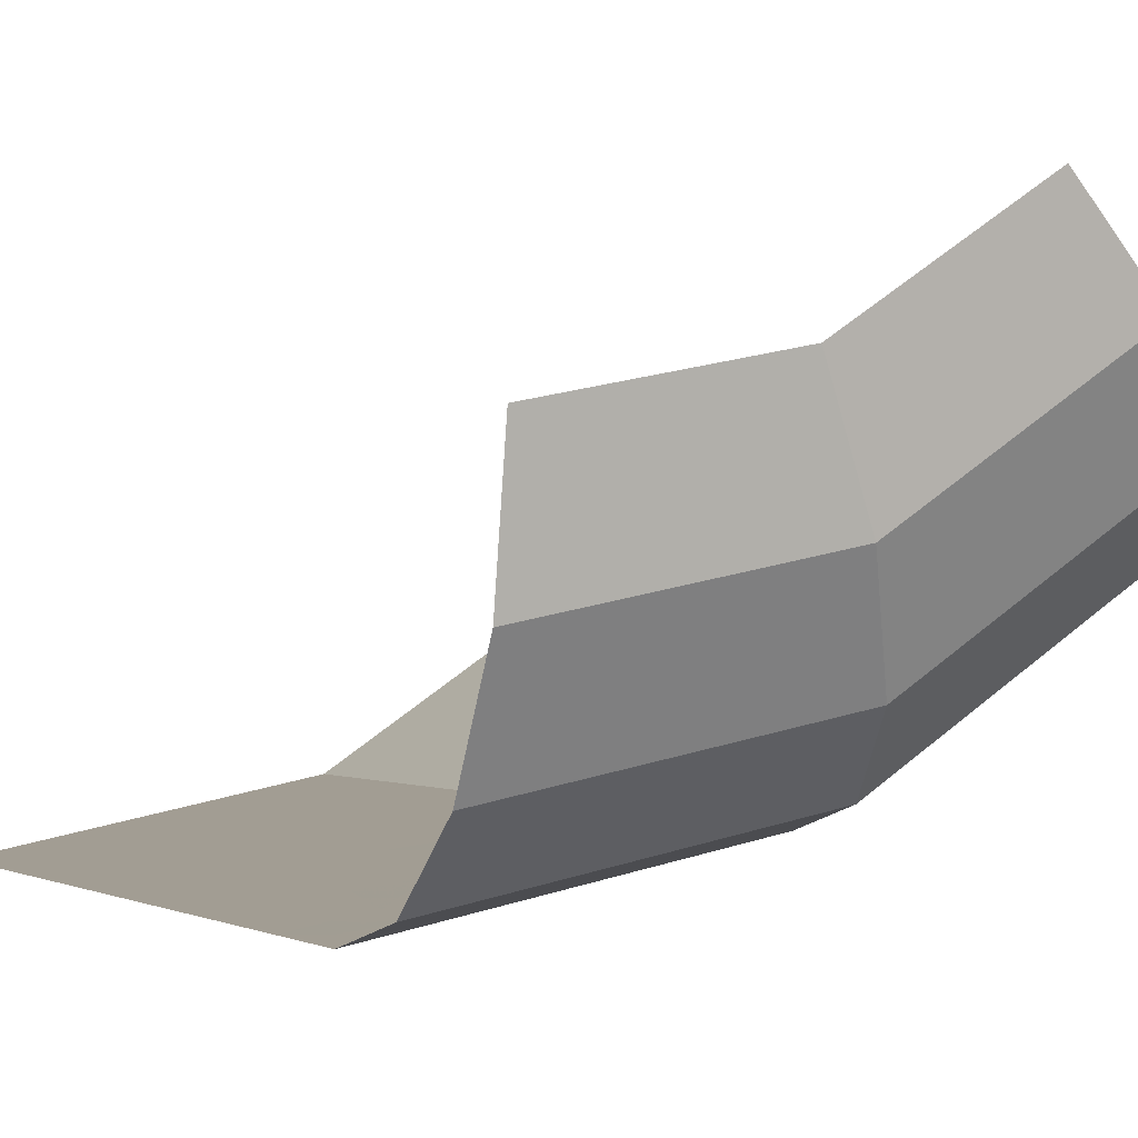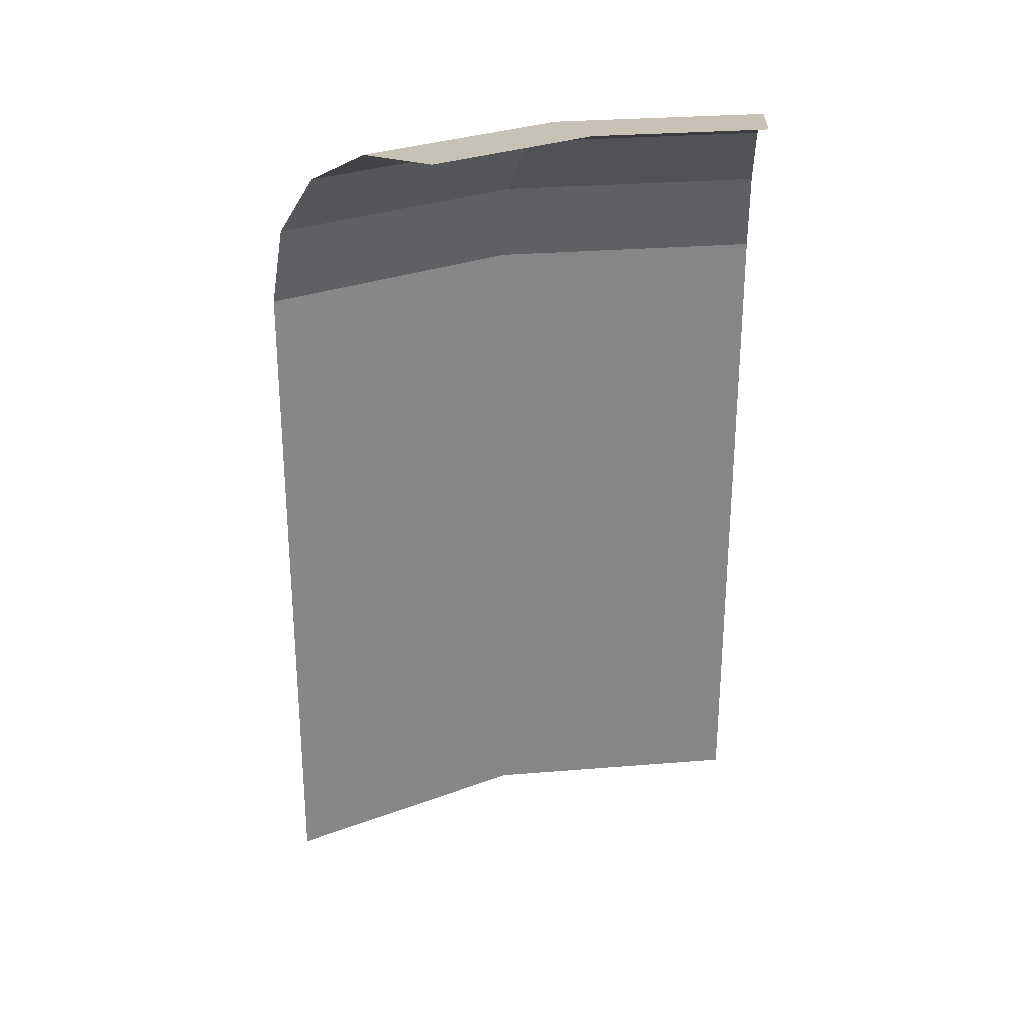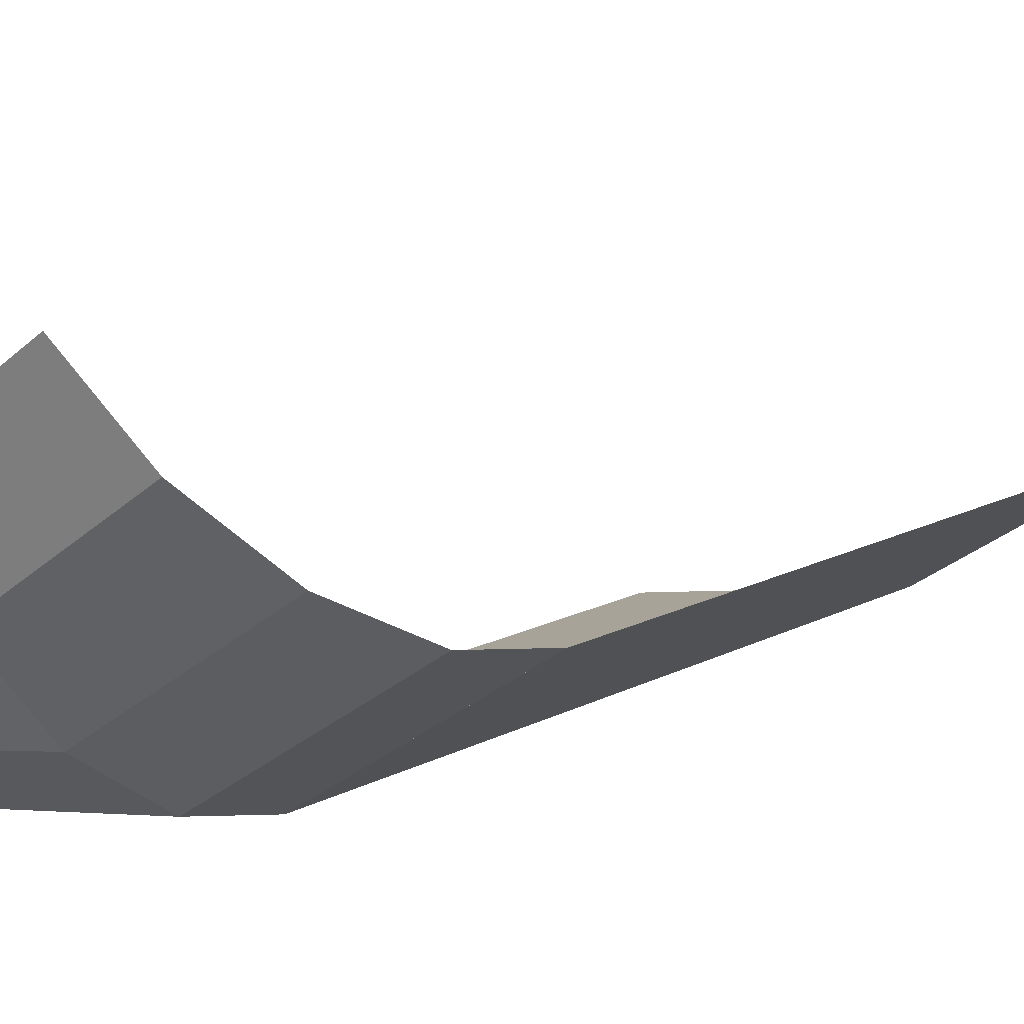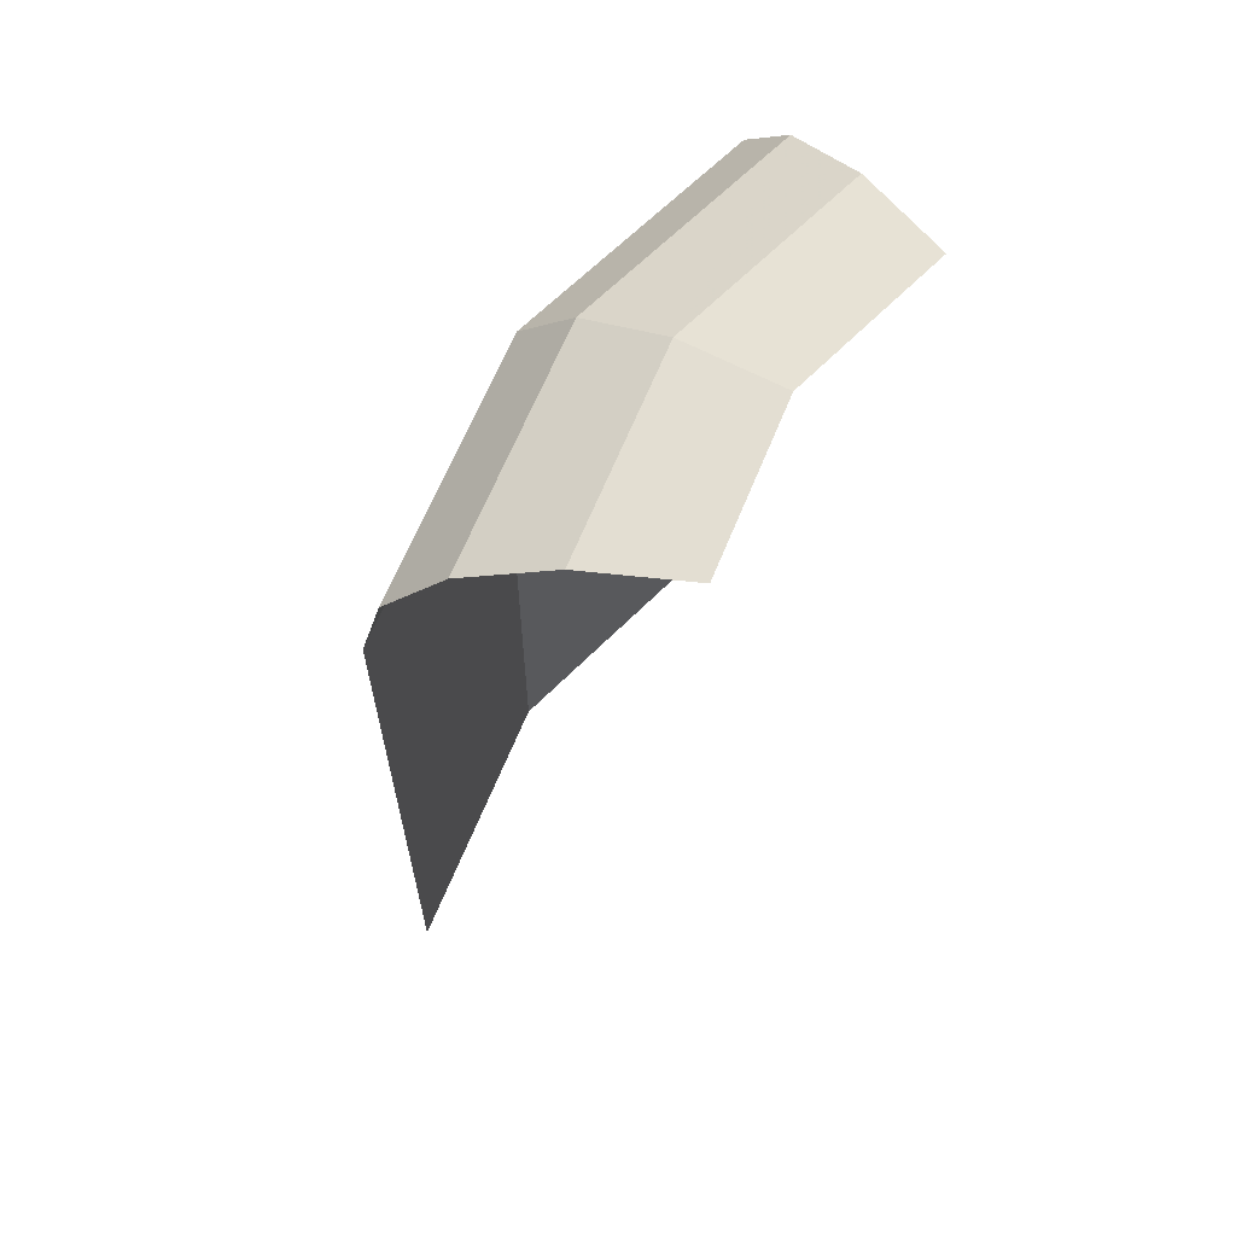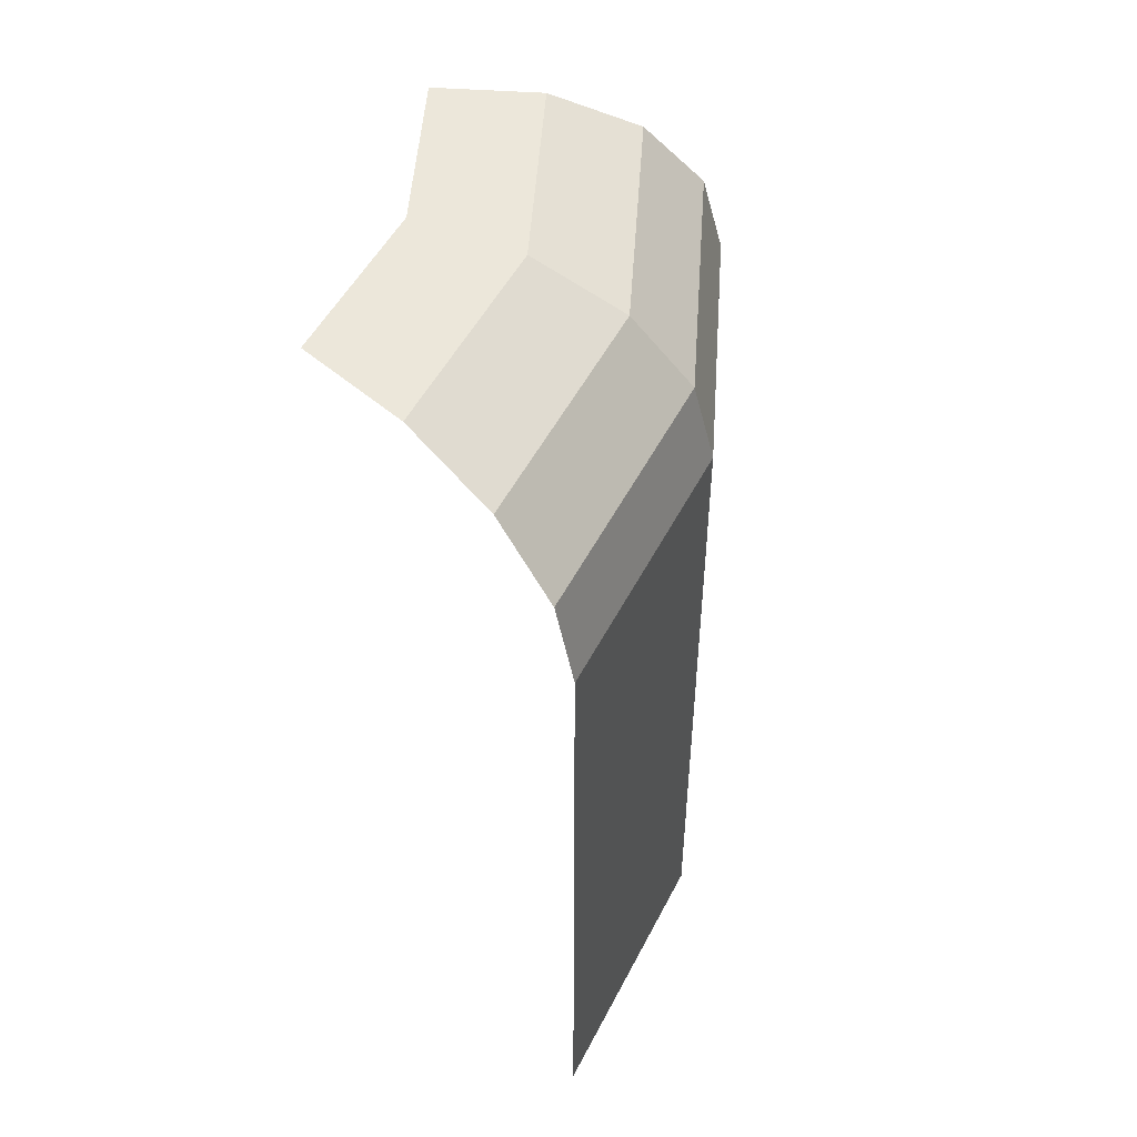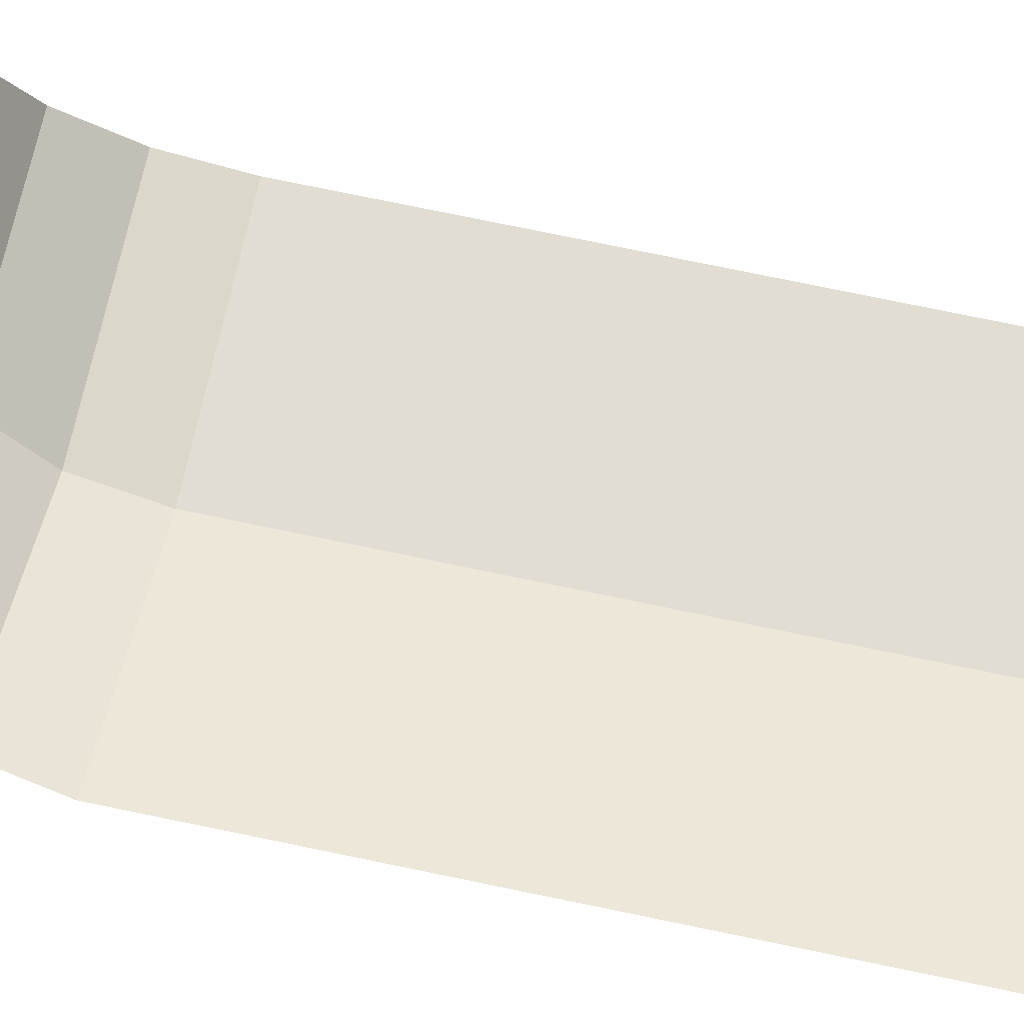
<metadata>
{"format":"obj","ext":"obj","renderer":"f3d","projection":"perspective","resolution":1024,"background":"white","views":[{"elev":-0.5,"azim":154.7,"up":"+Z"},{"elev":28.4,"azim":4.2,"up":"+Y"},{"elev":14.1,"azim":-139.6,"up":"+Z"},{"elev":64.1,"azim":-34.2,"up":"+Y"},{"elev":50.8,"azim":127.7,"up":"+Y"},{"elev":79.8,"azim":-78.5,"up":"+Z"}]}
</metadata>
<code>
v -0.115 0.57 -0.6271
v -0.105 0.535 -0.6291
v -0.115 0.5 -0.6271
v -0.23 0.46 -0.6043
v -0.2488 0.4085 -0.6005
v -0.2488 0.4454 -0.6005
v -0.23 0.46 -0.6043
v -0.2488 0.4741 -0.6005
v -0.135 0.59 -0.6231
v -0.23 0.46 -0.6043
v -0.135 0.59 -0.6231
v -0.115 0.57 -0.6271
v -0.23 0.46 -0.6043
v -0.2488 0.6006 -0.6005
v -0.19 0.61 -0.6122
v -0.2488 0.4741 -0.6005
v 0 0.77 -0.65
v 0 0.715 -0.65
v -0.035 0.695 -0.643
v -0.03 0.77 -0.644
v -0.03 0.77 -0.644
v -0.035 0.695 -0.643
v -0.07 0.695 -0.6361
v -0.055 0.775 -0.6391
v -0.055 0.775 -0.6391
v -0.07 0.695 -0.6361
v -0.105 0.715 -0.6291
v -0.105 0.835 -0.6291
v -0.105 0.835 -0.6291
v -0.105 0.715 -0.6291
v -0.145 0.735 -0.6212
v -0.155 0.805 -0.6192
v -0.155 0.805 -0.6192
v -0.145 0.735 -0.6212
v -0.175 0.745 -0.6152
v -0.205 0.77 -0.6092
v -0.175 0.745 -0.6152
v -0.21 0.75 -0.6082
v -0.205 0.77 -0.6092
v -0.105 0.835 -0.6291
v -0.075 0.85 -0.6351
v -0.055 0.775 -0.6391
v -0.075 0.85 -0.6351
v -0.035 0.8 -0.643
v -0.055 0.775 -0.6391
v -0.015 0.81 -0.647
v -0.035 0.8 -0.643
v -0.075 0.85 -0.6351
v 0 0.85 -0.65
v 0 0.81 -0.65
v -0.015 0.81 -0.647
v 0 0.85 -0.65
v -0.035 0.695 -0.643
v 0 0.715 -0.65
v 0 0.2 -0.65
v -0.105 0.535 -0.6291
v 0 0.2 -0.65
v -0.115 0.5 -0.6271
v -0.105 0.535 -0.6291
v -0.115 0.5 -0.6271
v 0 0.2 -0.65
v -0.2488 0.2 -0.6005
v -0.165 0.455 -0.6172
v -0.2488 0.4454 -0.6005
v -0.2488 0.4741 -0.6005
v -0.23 0.46 -0.6043
v -0.21 0.75 -0.6082
v -0.19 0.61 -0.6122
v -0.2488 0.6006 -0.6005
v -0.19 0.61 -0.6122
v -0.21 0.75 -0.6082
v -0.175 0.745 -0.6152
v -0.16 0.605 -0.6182
v -0.135 0.59 -0.6231
v -0.175 0.745 -0.6152
v -0.145 0.735 -0.6212
v -0.105 0.715 -0.6291
v -0.115 0.57 -0.6271
v -0.135 0.59 -0.6231
v -0.105 0.715 -0.6291
v -0.07 0.695 -0.6361
v -0.105 0.535 -0.6291
v -0.115 0.57 -0.6271
v -0.07 0.695 -0.6361
v -0.035 0.695 -0.643
v -0.21 0.75 -0.6082
v -0.2488 0.6006 -0.6005
v -0.2488 0.85 -0.6005
v -0.2488 0.85 -0.6005
v -0.205 0.77 -0.6092
v -0.21 0.75 -0.6082
v -0.155 0.805 -0.6192
v -0.205 0.77 -0.6092
v -0.2488 0.85 -0.6005
v -0.105 0.835 -0.6291
v -0.155 0.805 -0.6192
v -0.2488 0.85 -0.6005
v -0.2488 0.85 -0.6005
v -0.075 0.85 -0.6351
v -0.105 0.835 -0.6291
v -0.015 0.81 -0.647
v 0 0.81 -0.65
v 0 0.77 -0.65
v -0.03 0.77 -0.644
v -0.035 0.8 -0.643
v -0.015 0.81 -0.647
v -0.03 0.77 -0.644
v -0.055 0.775 -0.6391
v -0.23 0.46 -0.6043
v -0.21 0.43 -0.6082
v -0.2488 0.4085 -0.6005
v -0.2488 0.4741 -0.6005
v -0.19 0.61 -0.6122
v -0.16 0.605 -0.6182
v -0.16 0.605 -0.6182
v -0.135 0.59 -0.6231
v -0.2488 0.4741 -0.6005
v -0.2488 0.4085 -0.6005
v -0.21 0.43 -0.6082
v -0.2488 0.2 -0.6005
v -0.135 0.59 -0.6231
v -0.16 0.605 -0.6182
v -0.175 0.745 -0.6152
v -0.165 0.455 -0.6172
v -0.21 0.43 -0.6082
v -0.23 0.46 -0.6043
v -0.115 0.5 -0.6271
v -0.2488 0.2 -0.6005
v -0.21 0.43 -0.6082
v -0.165 0.455 -0.6172
v -0.29 0.41 -0.573
v -0.275 0.425 -0.583
v -0.2488 0.4454 -0.6005
v -0.2488 0.4085 -0.6005
v -0.275 0.4 -0.583
v -0.29 0.41 -0.573
v -0.2488 0.4085 -0.6005
v -0.2488 0.4741 -0.6005
v -0.305 0.5 -0.5629
v -0.2488 0.6006 -0.6005
v -0.355 0.45 -0.5295
v -0.34 0.465 -0.5395
v -0.31 0.445 -0.5596
v -0.33 0.44 -0.5462
v -0.375 0.525 -0.5162
v -0.35 0.545 -0.5329
v -0.375 0.49 -0.5162
v -0.385 0.505 -0.5095
v -0.275 0.4 -0.583
v -0.2488 0.4085 -0.6005
v -0.2488 0.2 -0.6005
v -0.4596 0.2 -0.4596
v -0.4596 0.2 -0.4596
v -0.29 0.41 -0.573
v -0.275 0.4 -0.583
v -0.29 0.41 -0.573
v -0.4596 0.2 -0.4596
v -0.33 0.44 -0.5462
v -0.31 0.445 -0.5596
v -0.275 0.425 -0.583
v -0.29 0.41 -0.573
v -0.31 0.445 -0.5596
v -0.2488 0.4741 -0.6005
v -0.275 0.425 -0.583
v -0.2488 0.4741 -0.6005
v -0.2488 0.4454 -0.6005
v -0.4596 0.2 -0.4596
v -0.355 0.45 -0.5295
v -0.33 0.44 -0.5462
v -0.375 0.49 -0.5162
v -0.355 0.45 -0.5295
v -0.4596 0.2 -0.4596
v -0.385 0.505 -0.5095
v -0.34 0.465 -0.5395
v -0.355 0.45 -0.5295
v -0.375 0.49 -0.5162
v -0.35 0.495 -0.5329
v -0.4596 0.2 -0.4596
v -0.4596 0.85 -0.4596
v -0.385 0.505 -0.5095
v -0.385 0.505 -0.5095
v -0.4596 0.85 -0.4596
v -0.375 0.525 -0.5162
v -0.375 0.525 -0.5162
v -0.4596 0.85 -0.4596
v -0.35 0.545 -0.5329
v -0.2488 0.6006 -0.6005
v -0.4596 0.85 -0.4596
v -0.2488 0.85 -0.6005
v -0.31 0.445 -0.5596
v -0.34 0.465 -0.5395
v -0.305 0.485 -0.5629
v -0.2488 0.4741 -0.6005
v -0.2488 0.4741 -0.6005
v -0.305 0.485 -0.5629
v -0.305 0.5 -0.5629
v -0.35 0.495 -0.5329
v -0.375 0.49 -0.5162
v -0.35 0.545 -0.5329
v -0.31 0.57 -0.5596
v -0.31 0.57 -0.5596
v -0.2488 0.6006 -0.6005
v -0.35 0.495 -0.5329
v -0.2488 0.6006 -0.6005
v -0.305 0.5 -0.5629
v -0.35 0.495 -0.5329
v -0.305 0.485 -0.5629
v -0.34 0.465 -0.5395
v -0.35 0.495 -0.5329
v -0.305 0.5 -0.5629
v -0.35 0.545 -0.5329
v -0.4596 0.85 -0.4596
v -0.31 0.57 -0.5596
v -0.31 0.57 -0.5596
v -0.4596 0.85 -0.4596
v -0.2488 0.6006 -0.6005
v -0.075 0.85 -0.6351
v -0.045 0.865 -0.6373
v -0.015 0.875 -0.6408
v 0 0.85 -0.65
v 0 0.85 -0.65
v -0.015 0.875 -0.6408
v 0 0.875 -0.6438
v -0.075 0.85 -0.6351
v -0.2488 0.85 -0.6005
v -0.2415 0.9265 -0.583
v -0.2415 0.9265 -0.583
v 0 0.9265 -0.631
v -0.045 0.865 -0.6373
v -0.075 0.85 -0.6351
v -0.045 0.865 -0.6373
v 0 0.9265 -0.631
v -0.015 0.875 -0.6408
v 0 0.875 -0.6438
v -0.015 0.875 -0.6408
v 0 0.9265 -0.631
v -0.2828 1.05 -0.2828
v -0.1531 1.05 -0.3696
v -0.1897 1.035 -0.458
v -0.3505 1.035 -0.3505
v -0.3505 1.035 -0.3505
v -0.1897 1.035 -0.458
v -0.2207 0.9914 -0.5329
v -0.4078 0.9914 -0.4078
v -0.4078 0.9914 -0.4078
v -0.2207 0.9914 -0.5329
v -0.2415 0.9265 -0.583
v -0.4462 0.9265 -0.4462
v -0.4462 0.9265 -0.4462
v -0.2415 0.9265 -0.583
v -0.2488 0.85 -0.6005
v -0.4596 0.85 -0.4596
v -0.1531 1.05 -0.3696
v 0 1.05 -0.4
v 0 1.035 -0.4957
v -0.1897 1.035 -0.458
v -0.1897 1.035 -0.458
v 0 1.035 -0.4957
v 0 0.9914 -0.5768
v -0.2207 0.9914 -0.5329
v -0.2207 0.9914 -0.5329
v 0 0.9914 -0.5768
v 0 0.9265 -0.631
v -0.2415 0.9265 -0.583
g mesh7058374
f 1 2 3
f 3 4 1
f 5 6 7
f 8 9 10
f 11 12 13
f 14 15 16
f 17 18 19
f 19 20 17
f 21 22 23
f 23 24 21
f 25 26 27
f 27 28 25
f 29 30 31
f 31 32 29
f 33 34 35
f 35 36 33
f 37 38 39
f 40 41 42
f 43 44 45
f 46 47 48
f 48 49 46
f 50 51 52
f 53 54 55
f 55 56 53
f 57 58 59
f 60 61 62
f 62 63 60
f 64 65 66
f 67 68 69
f 70 71 72
f 72 73 70
f 74 75 76
f 76 77 74
f 78 79 80
f 80 81 78
f 82 83 84
f 84 85 82
f 86 87 88
f 89 90 91
f 92 93 94
f 95 96 97
f 98 99 100
f 101 102 103
f 103 104 101
f 105 106 107
f 107 108 105
f 109 110 111
f 112 113 114
f 115 116 117
f 118 119 120
f 121 122 123
f 124 125 126
f 126 127 124
f 128 129 130
f 131 132 133
f 133 134 131
f 135 136 137
f 138 139 140
f 141 142 143
f 143 144 141
f 145 146 147
f 147 148 145
f 149 150 151
f 151 152 149
f 153 154 155
f 156 157 158
f 158 159 156
f 160 161 162
f 162 163 160
f 164 165 166
f 167 168 169
f 170 171 172
f 172 173 170
f 174 175 176
f 176 177 174
f 178 179 180
f 181 182 183
f 184 185 186
f 187 188 189
f 190 191 192
f 192 193 190
f 194 195 196
f 197 198 199
f 199 200 197
f 201 202 203
f 204 205 206
f 207 208 209
f 209 210 207
f 211 212 213
f 214 215 216
f 217 218 219
f 219 220 217
f 221 222 223
f 224 225 226
f 227 228 229
f 229 230 227
f 231 232 233
f 234 235 236
g mesh7058375
f 237 238 239
f 239 240 237
f 241 242 243
f 243 244 241
f 245 246 247
f 247 248 245
f 249 250 251
f 251 252 249
f 253 254 255
f 255 256 253
f 257 258 259
f 259 260 257
f 261 262 263
f 263 264 261

</code>
